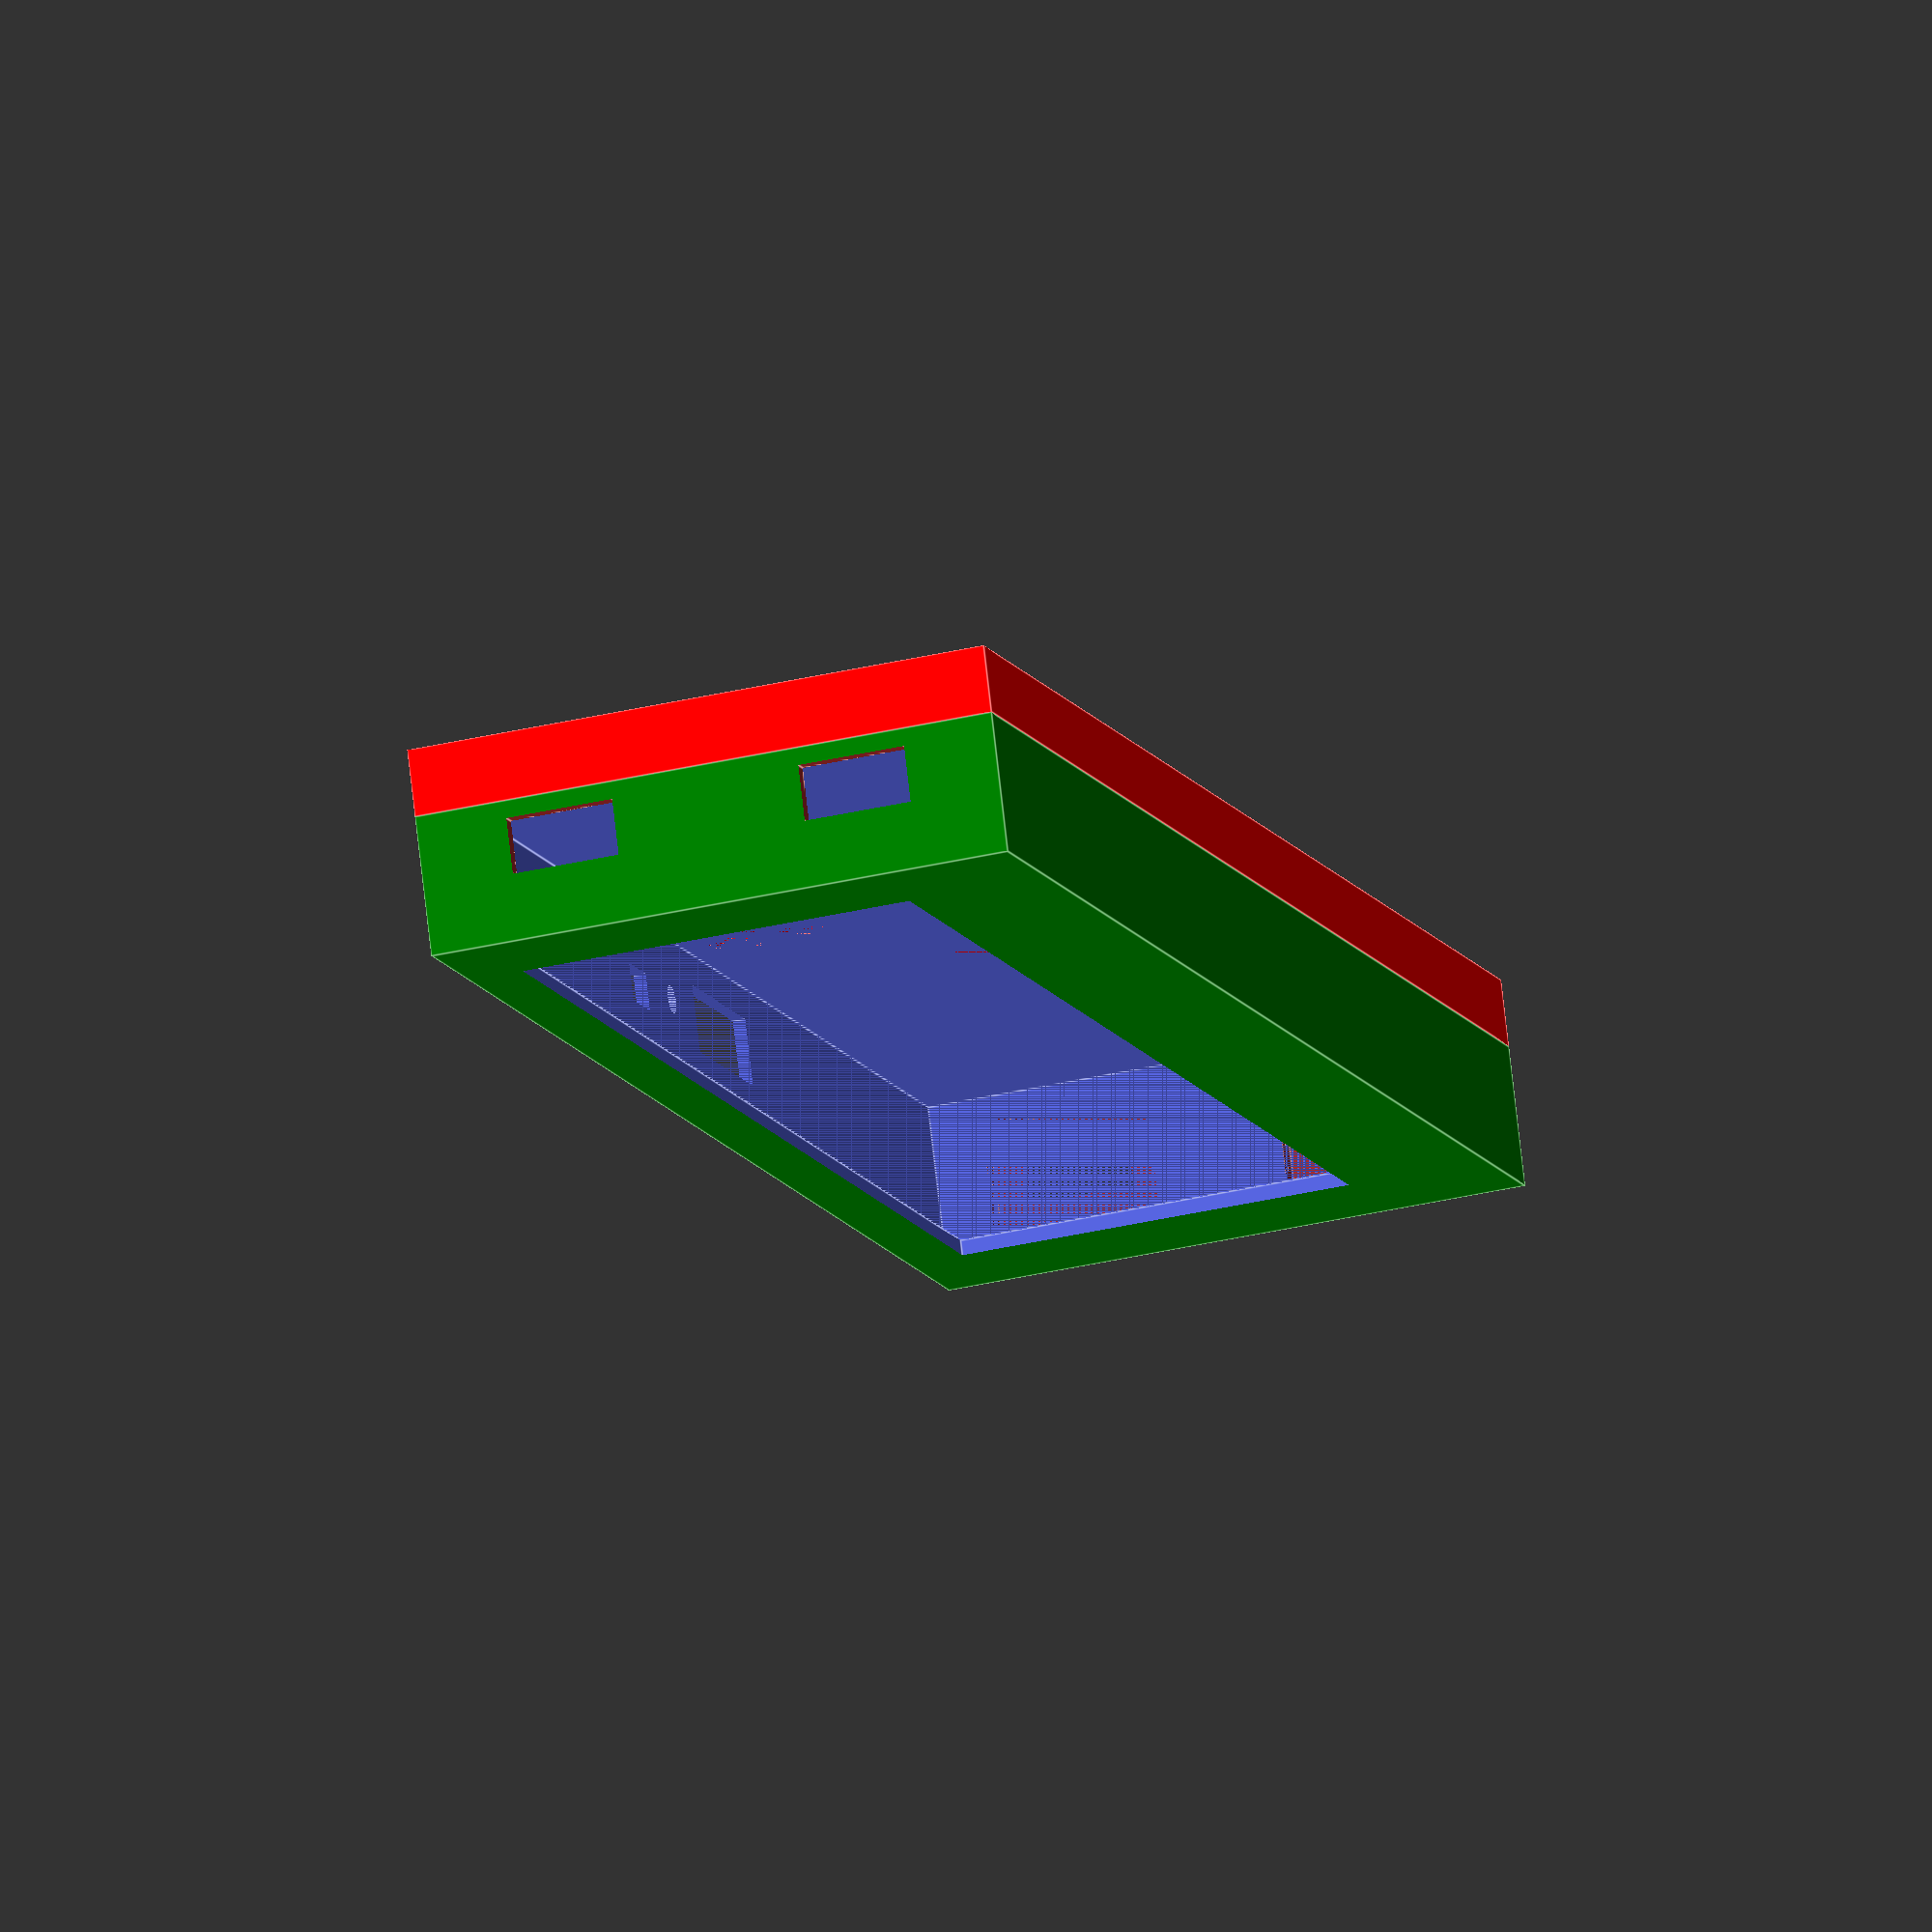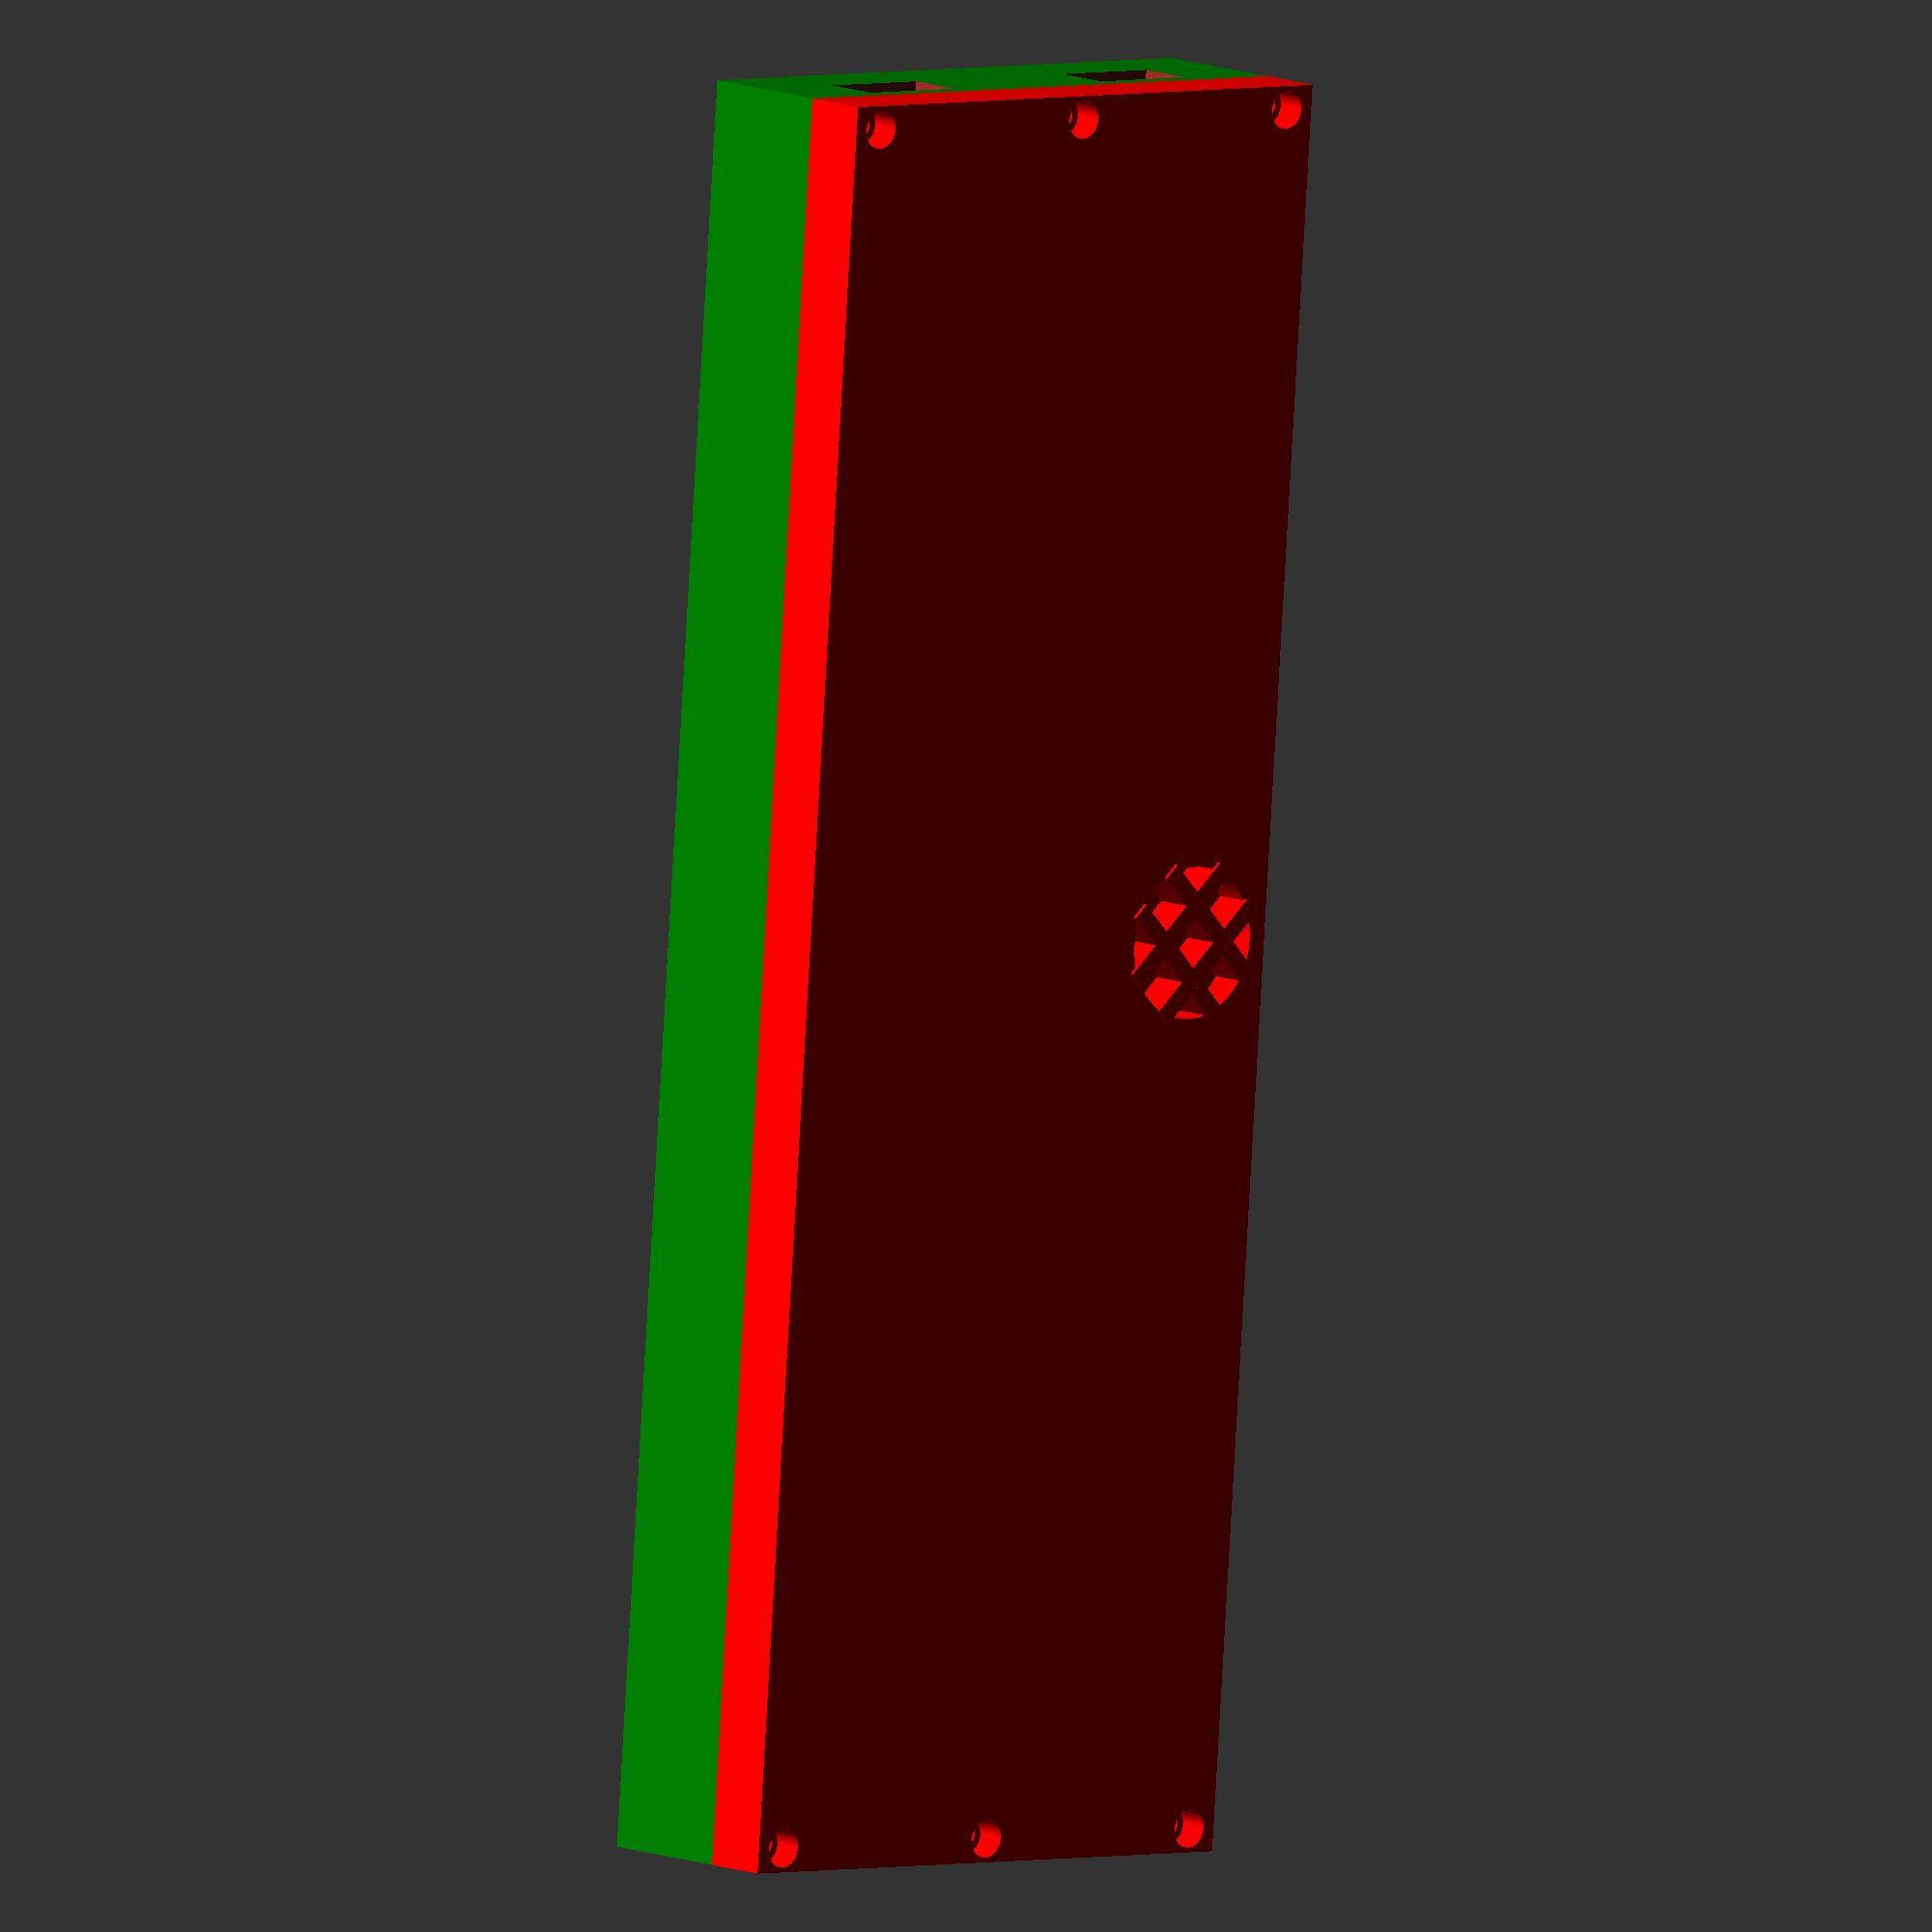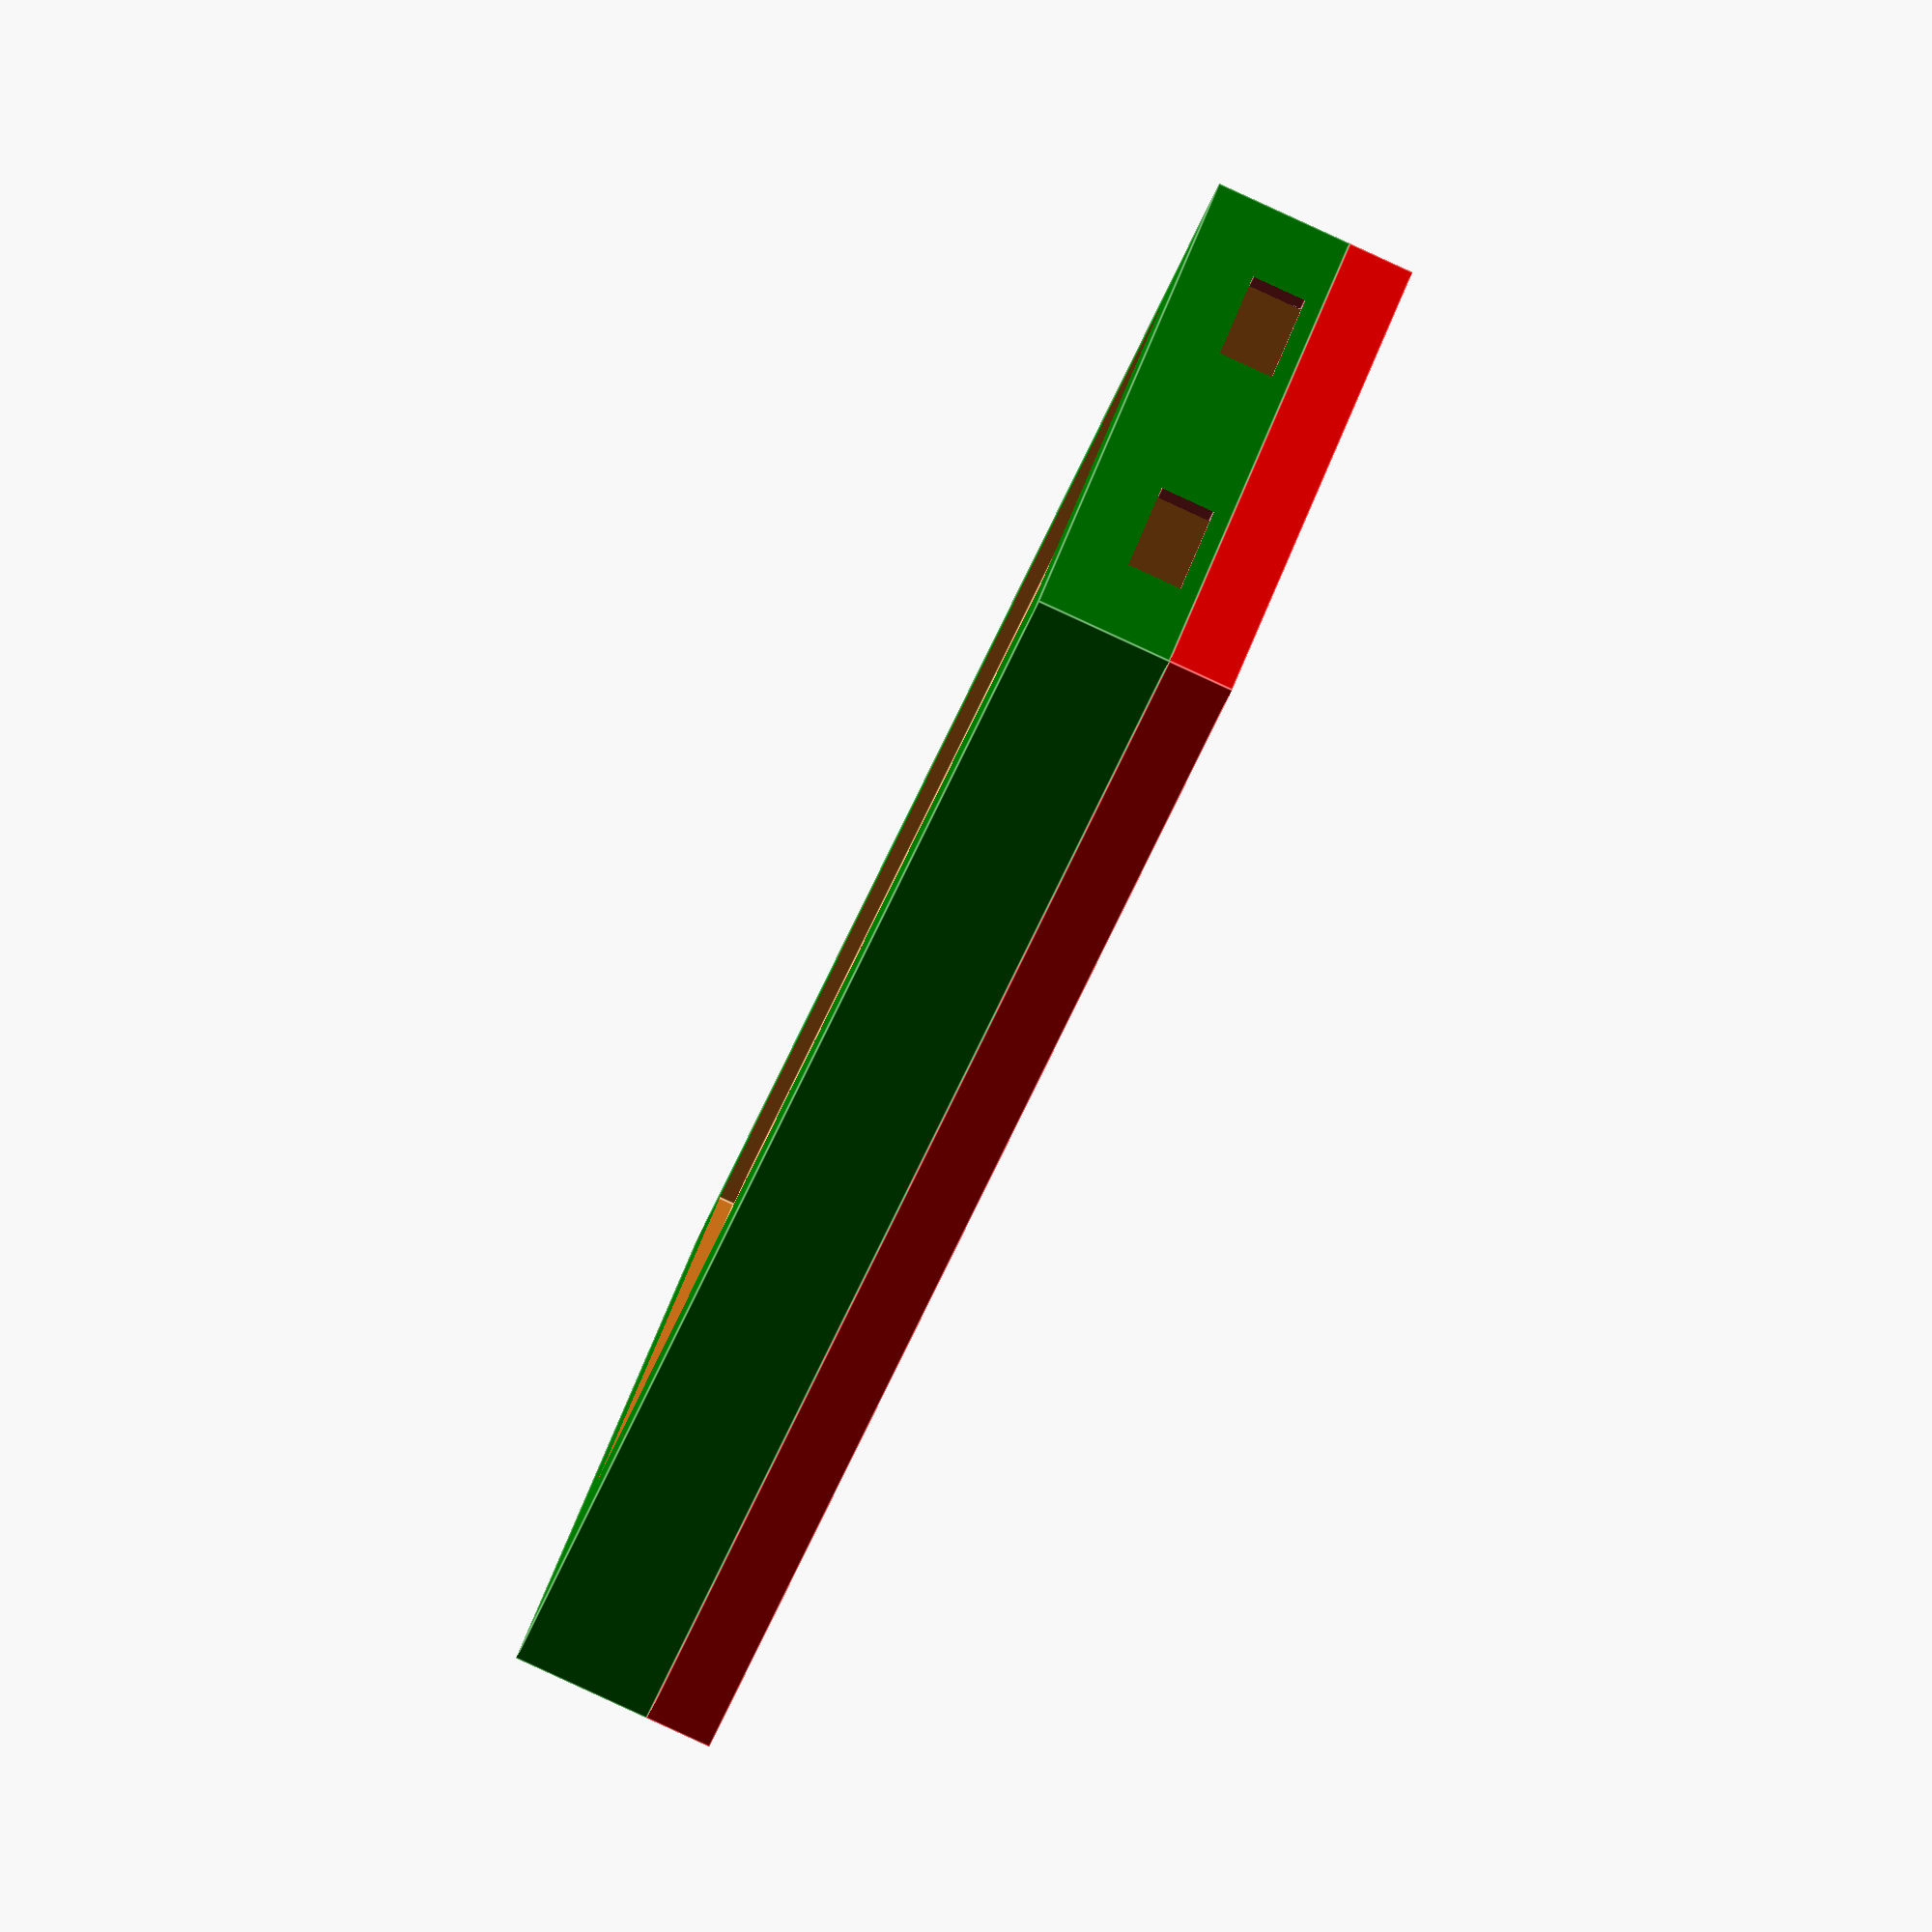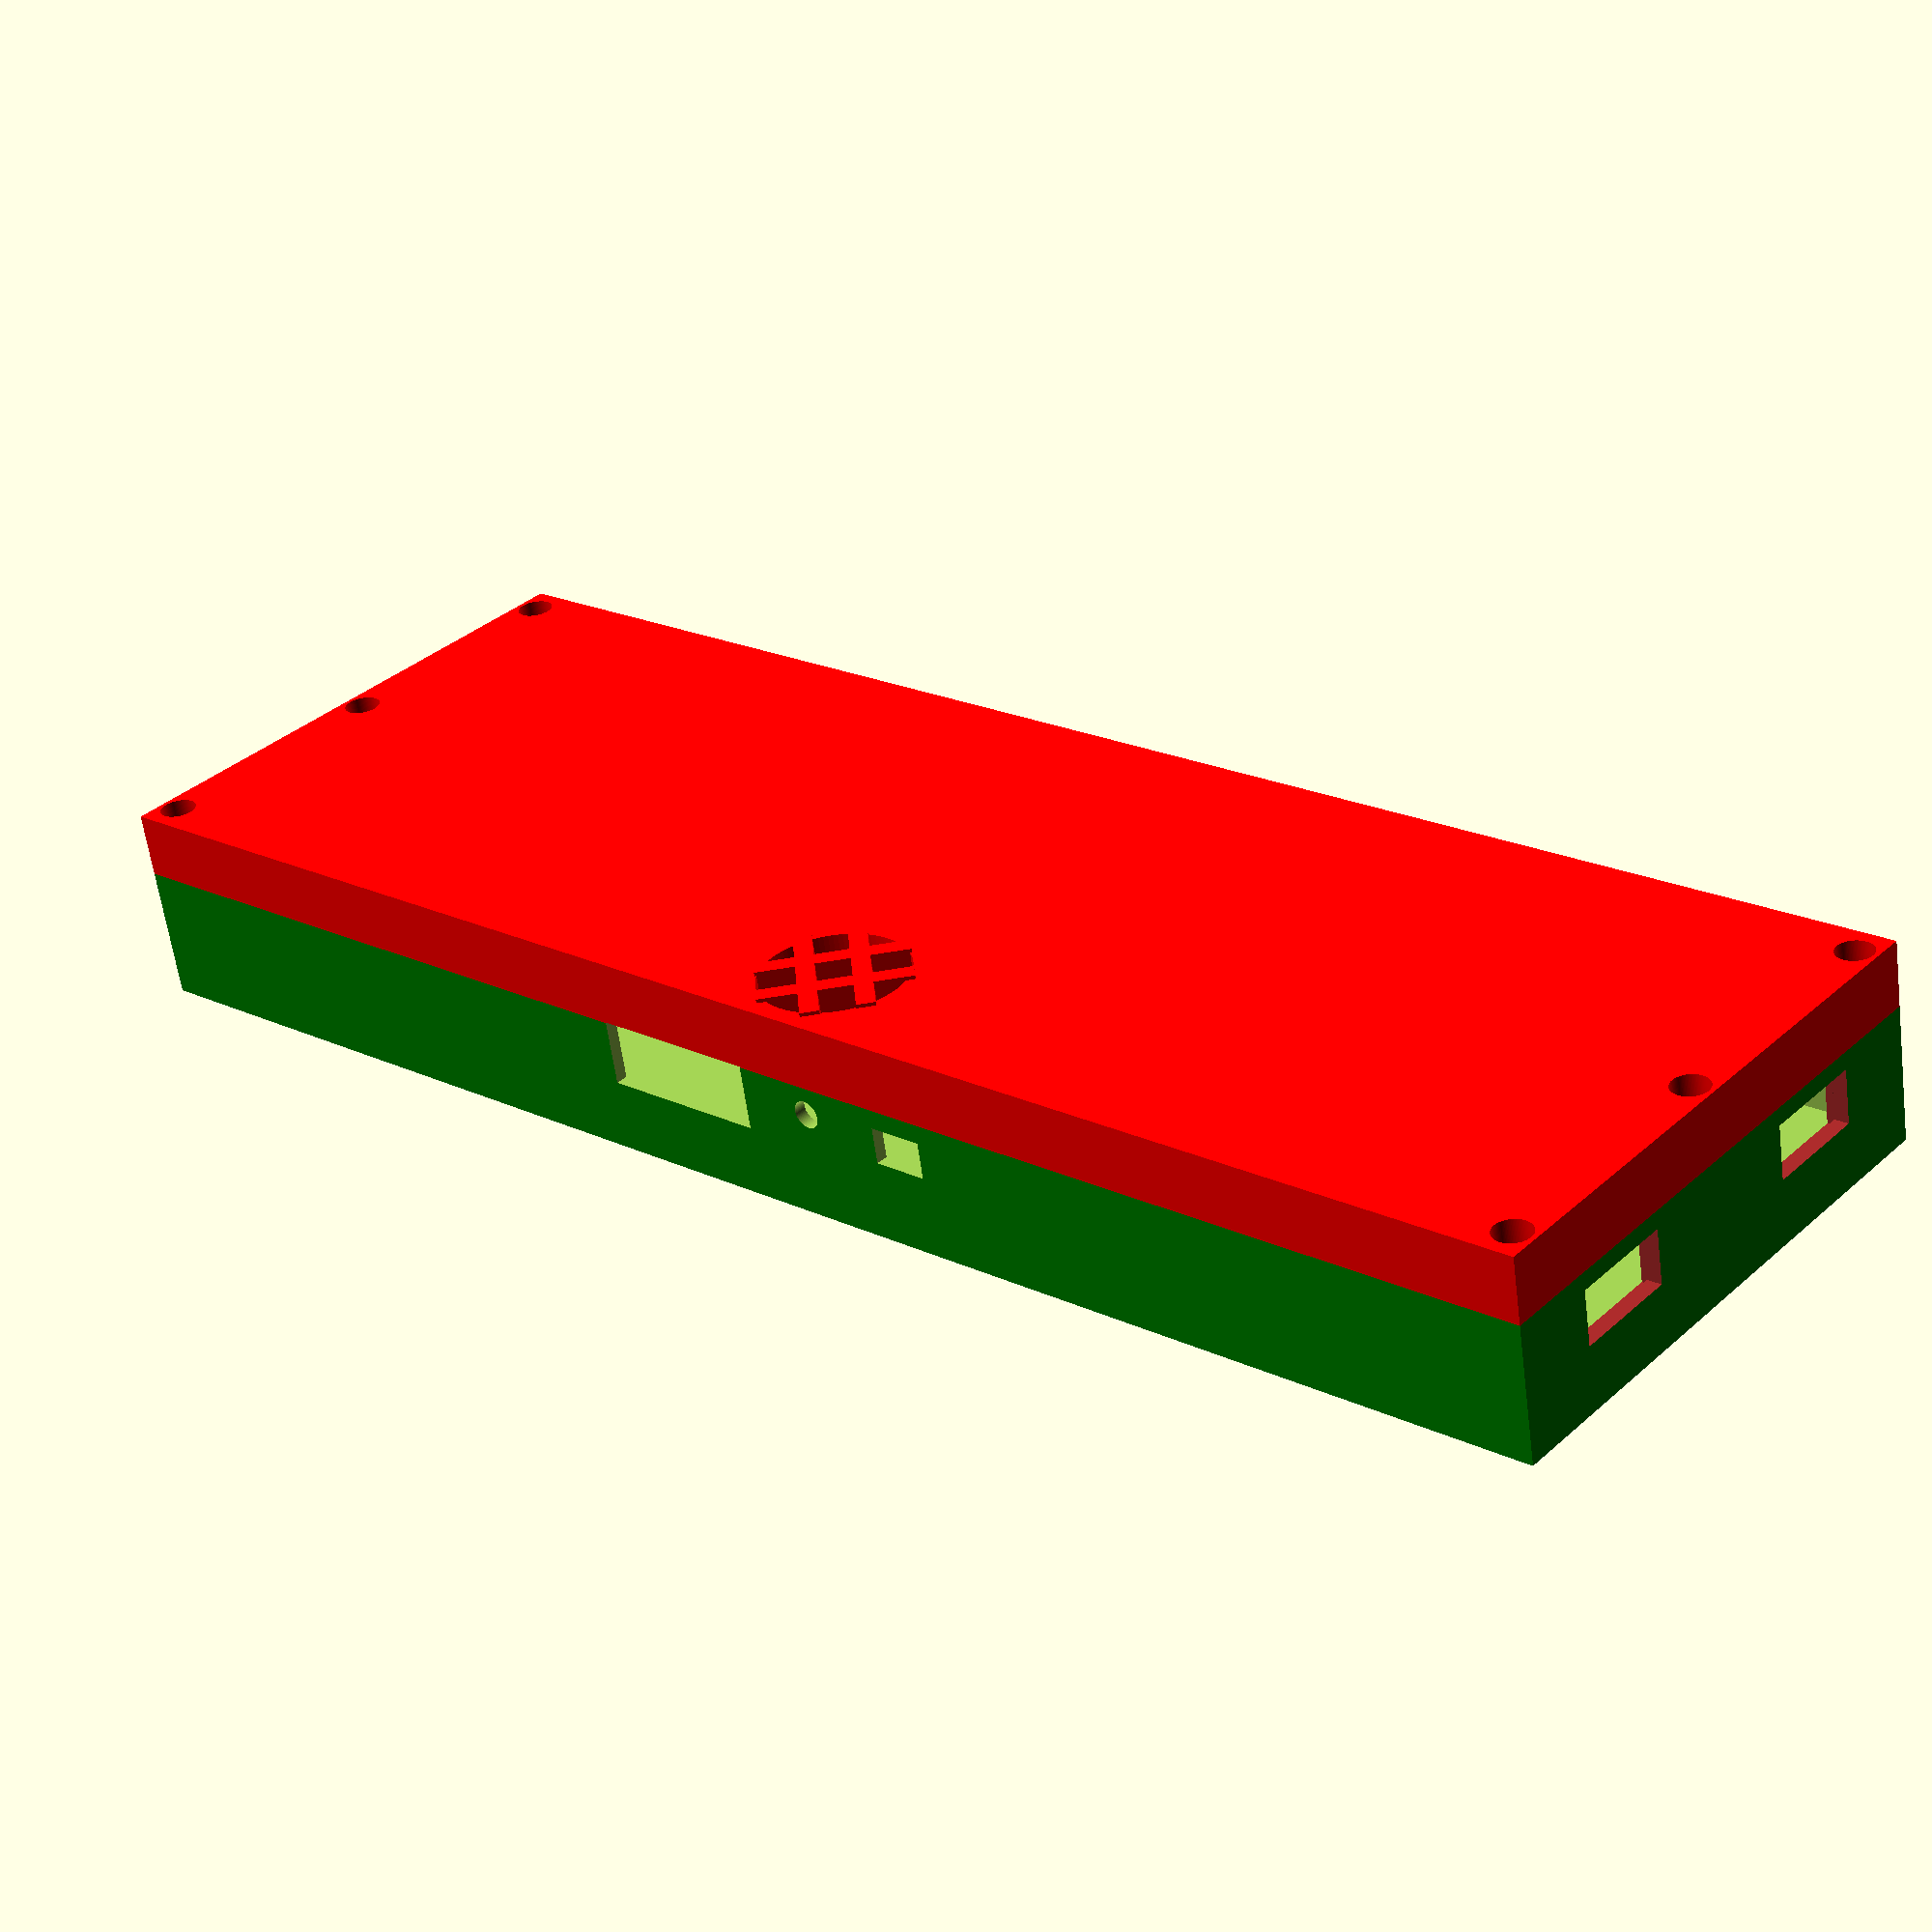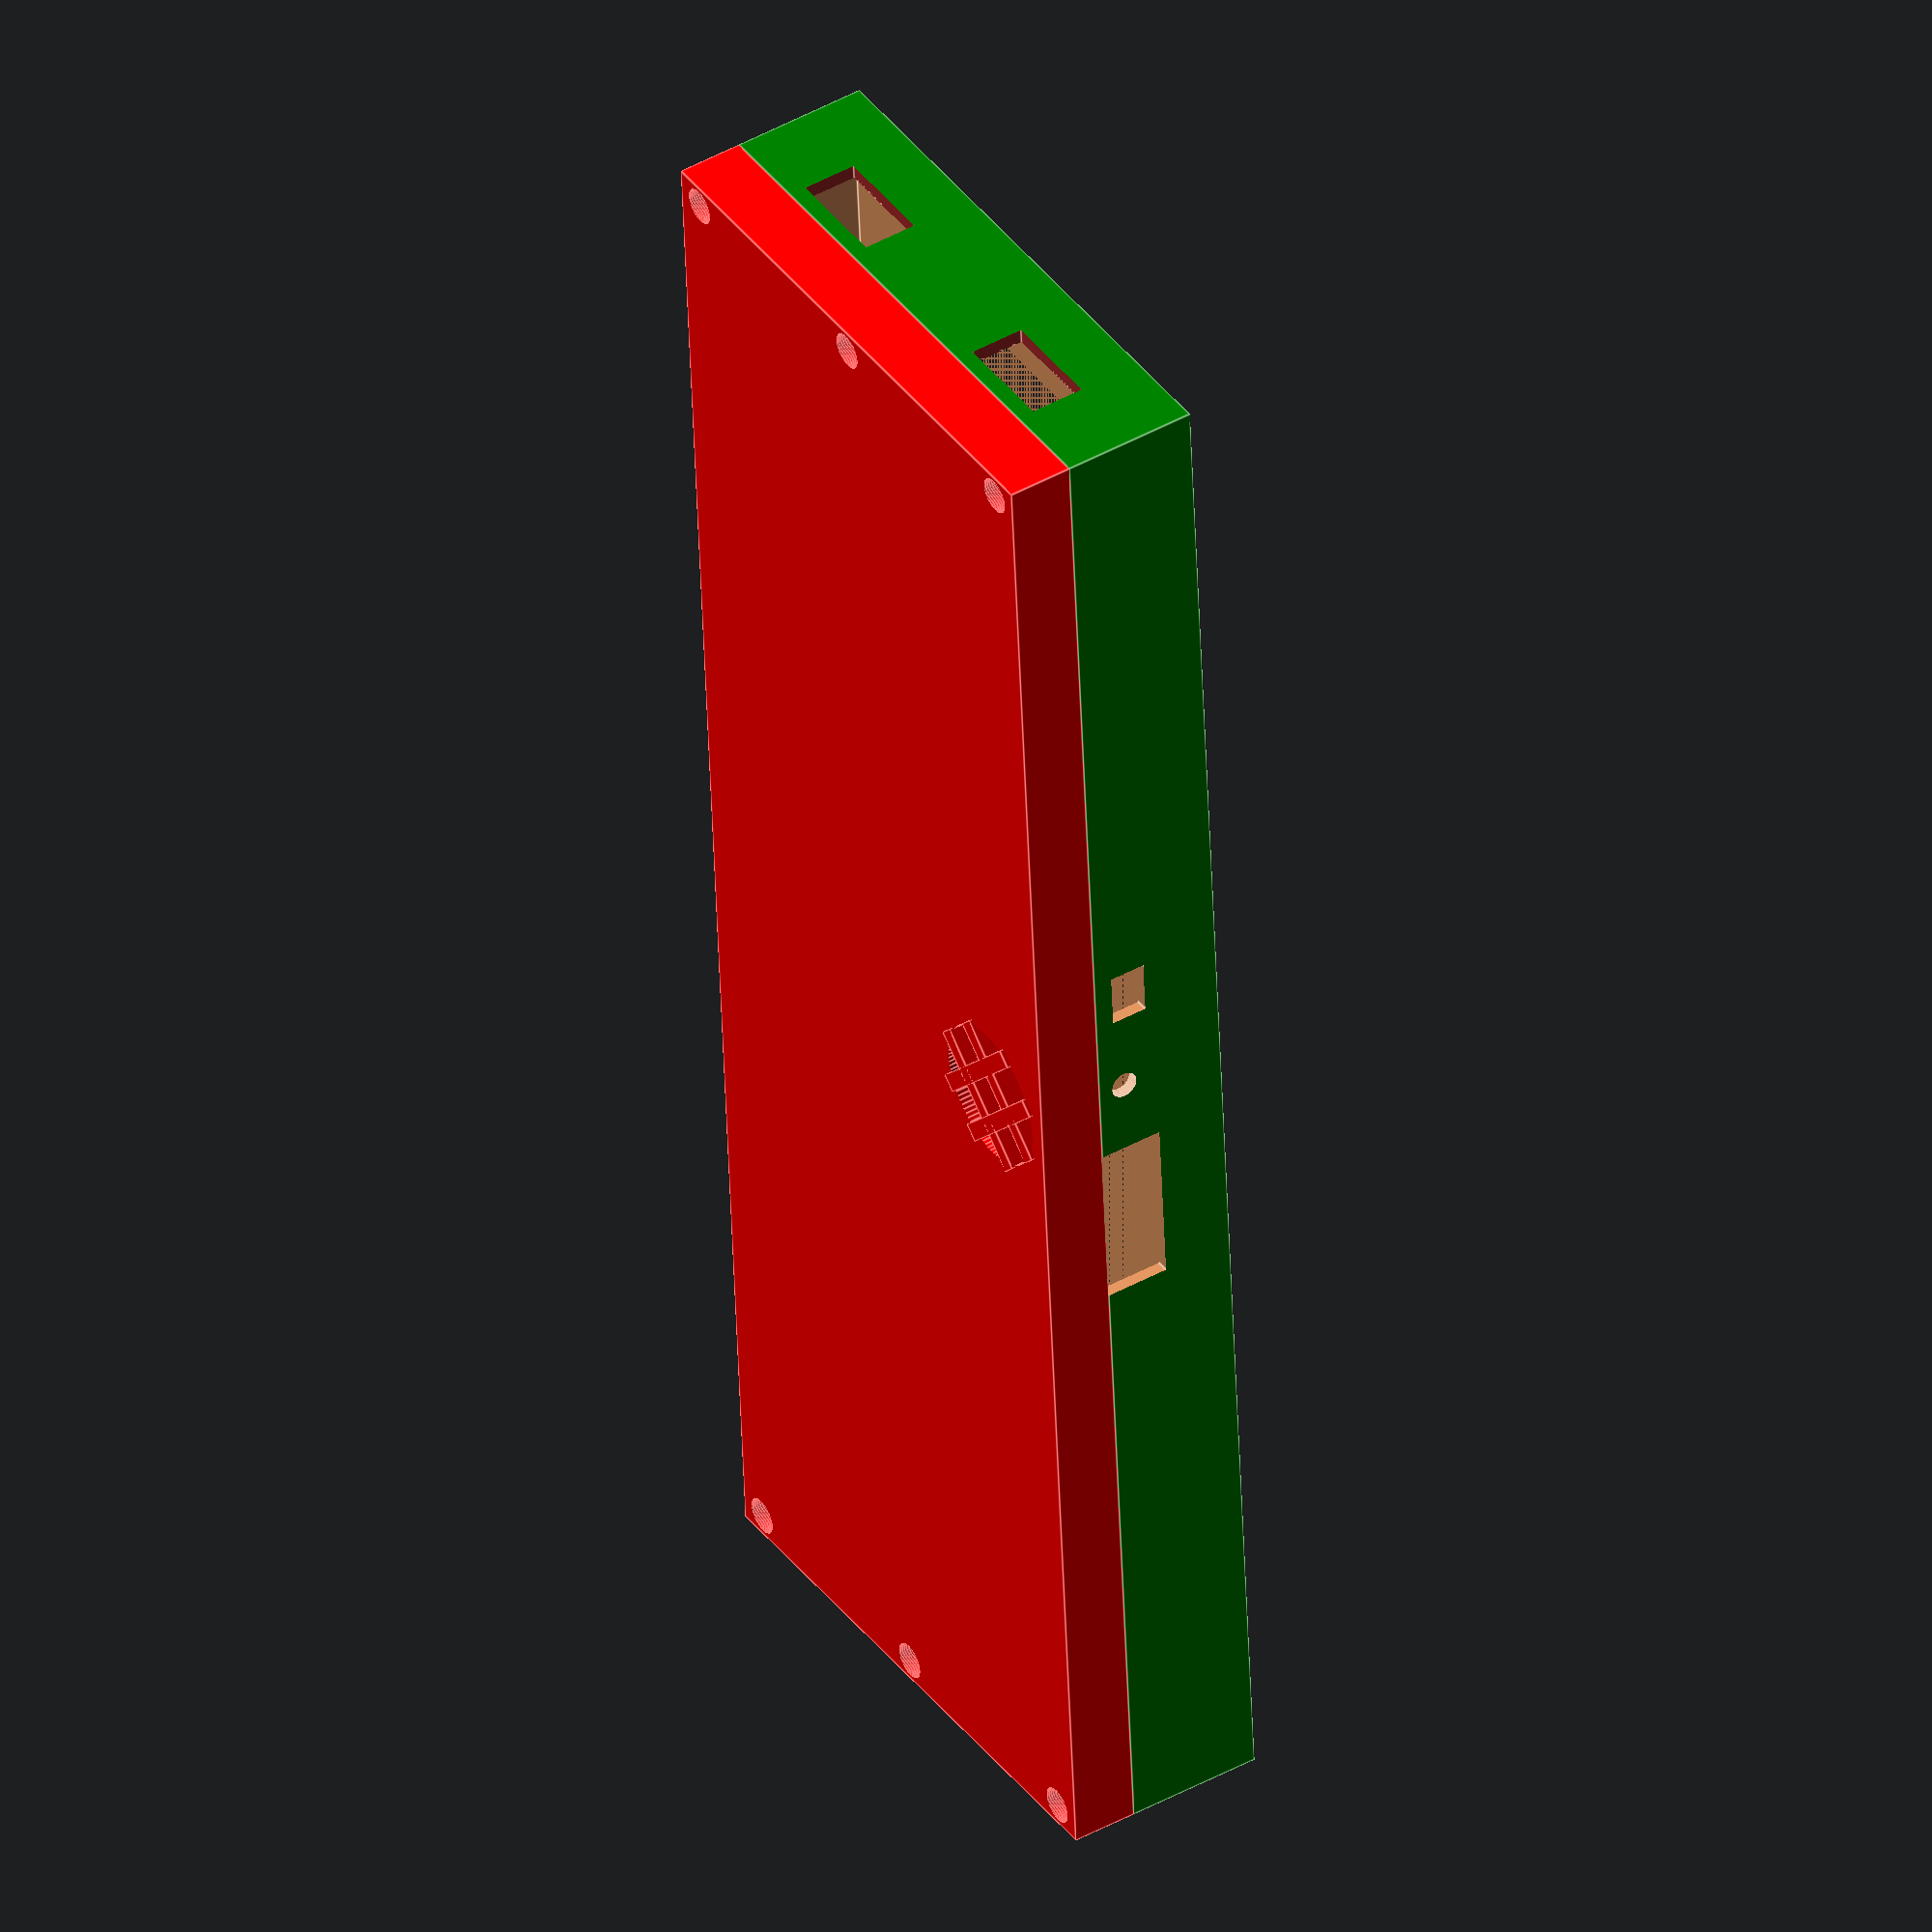
<openscad>
WALL_THICKNESS_FRONT_BACK = 0.8;
WALL_THICKNESS_LEFT_RIGHT = 0.8;
WALL_THICKNESS_TOP = 0.8;
WALL_THICKNESS_BOTTOM = 0.8;
BOARD_WIDTH = 88;
BOARD_HEIGHT = 30;
BUTTON_BASE_THICKNESS = 0.8;
BUTTON_ACTUATOR_LENGTH = 0.8;
BUTTON_ACTUATION = 0.6;

module button() {
    color("brown") {
        translate([0 - 4, 0, -1.5]) cube([4, 5.8, 3]);
        translate([0, 0 - 1.1 - 0.5, -2.5 - 0.5]) cube([BUTTON_BASE_THICKNESS, 9, 6]);
    }
}

module button_mirrored() {
    color("brown") {
        translate([BUTTON_BASE_THICKNESS, 0, -1.5]) cube([4, 5.8, 3]);
        translate([0, 0 - 1.1 - 0.5, -2.5 - 0.5]) cube([BUTTON_BASE_THICKNESS, 9, 6]);
    }
}

module switch_and_button() {
    translate([0, 0 - 0.6 + 0.1, 0.6]) button();
}

module switch_and_button_mirrored() {
    translate([0, 0 - 0.6 + 0.1, 0.6]) button_mirrored();
}

module board() {
    body_width = BOARD_WIDTH + 0.25;
    translate([0, 0, 2 + 0.15 + 1]) translate([0, 0, 0.5]) {
        // Buttons left
        translate([0, 4.6, 0]) switch_and_button();
        translate([0, 20.6, 0]) switch_and_button();
        translate([BUTTON_ACTUATION + 0.1, 4.6, 0]) switch_and_button();
        translate([BUTTON_ACTUATION + 0.1, 20.6, 0]) switch_and_button();
    }

    translate([BUTTON_BASE_THICKNESS + BUTTON_ACTUATOR_LENGTH - 0.25/2, -0.25/2, 0]) {
        // Main body
        cube([body_width, 30.25, 8.5]);
        // Display cutout
        translate([0, 2.2, -2]) translate([4.61, 4.62, 0]) cube([78.78, 21.18, 2]);
        translate([0, 0, 2 + 0.15 + 1]) {
            // USB-C port
            translate([45.5 - 0.25, 30, 0]) cube([9.5, 2, 3.6]);
            // Audio port
            translate([41, 30 + 3, 2]) rotate([90, 0, 0]) cylinder(3, 0.75, 0.75, $fn=100);
            // Light sensor
            translate([33.5, 30, 0.5]) cube([3, 2, 1.5 + 0.5]);
            translate([0, 0, 0.5]) {
                // Buttons right
                translate([body_width, 4.6, 0]) switch_and_button_mirrored();
                translate([body_width, 20.6, 0]) switch_and_button_mirrored();
                translate([body_width + BUTTON_ACTUATION, 4.6, 0]) switch_and_button_mirrored();
                translate([body_width + BUTTON_ACTUATION , 20.6, 0]) switch_and_button_mirrored();
            }
        }
    }
}

module screw_thread() {
    cylinder(5, 0.45, 0.45, $fn=100);
}

module screw_hole() {
    cylinder(100, 0.6, 0.6, $fn=100);
    translate([0, 0, 2]) cylinder(100, 1, 1, $fn=100);
}

module top_cover() {
        width = BOARD_WIDTH + WALL_THICKNESS_LEFT_RIGHT * 2 + BUTTON_ACTUATOR_LENGTH * 2 + BUTTON_BASE_THICKNESS * 2;
        height = BOARD_HEIGHT + WALL_THICKNESS_FRONT_BACK * 2;
        depth = 1.8 /* board */ + 1 /* magnet */ + WALL_THICKNESS_TOP;
        mic_pos = [width / 2 - 1.5, height - (8 + 1 - 4), 1.8];
        difference() {
            cube([width, height, depth]);
            union() {
                // microphone grid hole
                translate(mic_pos) mic_hole();
                // magnet detent
                translate([width / 2 - 41/2, height / 2 - 13/2, 1.8]) cube([41, 13, 1.2]);
                // screw holes
                translate([1.25, 1.7, 0]) screw_hole();
                translate([1.25, height / 2, 0]) screw_hole();
                translate([1.25, height - 1.7, 0]) screw_hole();
                translate([width - 1.25, 1.7, 0]) screw_hole();
                translate([width - 1.25, height / 2, 0]) screw_hole();
                translate([width - 1.25, height - 1.7, 0]) screw_hole();
            };
        }
        // microphone grid
        translate(mic_pos) grid();
}

module bottom_shell() {
    width = BOARD_WIDTH + WALL_THICKNESS_LEFT_RIGHT * 2 + BUTTON_ACTUATOR_LENGTH * 2 + BUTTON_BASE_THICKNESS * 2;
    height = BOARD_HEIGHT + WALL_THICKNESS_FRONT_BACK * 2;
    difference() {
        // bottom shell
        cube([width, height, WALL_THICKNESS_BOTTOM + 6.7]);
        translate([0, 0, WALL_THICKNESS_BOTTOM + 6.7 - 5]) {
            // screw holes (5mm deep)
            translate([1.25, 1.7, 0]) screw_thread();
            translate([1.25, height / 2, 0]) screw_thread();
            translate([1.25, height - 1.7, 0]) screw_thread();
            translate([width - 1.25, 1.7, 0]) screw_thread();
            translate([width - 1.25, height / 2, 0]) screw_thread();
            translate([width - 1.25, height - 1.7, 0]) screw_thread();
        }
    }
}

module grid_bar() {
    translate([-4, -0.5, 0]) cube([8, 1, 2]);
}

module grid() {
    translate([-1, 1, 0]) rotate([0, 0, 45]) grid_bar();
    translate([1, -1, 0]) rotate([0, 0, 45]) grid_bar();
    translate([-1,-1, 0]) rotate([0, 0, -45]) grid_bar();
    translate([1, 1, 0]) rotate([0, 0, -45]) grid_bar();
}

module mic_hole() {
    cylinder(2, 4, 4, $fn=100);
}

module case(bottom ,top) {
    difference() {
        bottom_shell_height = WALL_THICKNESS_BOTTOM + 6.7;
        union() {
            if (bottom) { color("green") bottom_shell(); }
            if (top) { translate([0, 0, bottom_shell_height]) color("red") top_cover(); }
        }
        translate([WALL_THICKNESS_LEFT_RIGHT, WALL_THICKNESS_FRONT_BACK, WALL_THICKNESS_BOTTOM]) board();
    }
}
/*
    translate([WALL_THICKNESS_LEFT_RIGHT, WALL_THICKNESS_FRONT_BACK, WALL_THICKNESS_TOP]) color("white") board();
*/

module button_real() {
    color("brown") {
        translate([0, -2.8, -1.4]) cube([2.5, 5.8 - 0.2, 3 - 0.2]);
        translate([2.5, -4, -2.5]) cube([BUTTON_BASE_THICKNESS, 8, 5]);
    }
}

//scale([0.93, 0.95, 1]) rotate([0, 90, 0]) button_real();

case(true, true);
//button_real();
</openscad>
<views>
elev=283.3 azim=107.0 roll=173.5 proj=o view=edges
elev=170.3 azim=274.3 roll=221.3 proj=o view=wireframe
elev=266.5 azim=134.6 roll=294.7 proj=o view=edges
elev=241.3 azim=40.8 roll=172.4 proj=p view=wireframe
elev=315.9 azim=86.2 roll=56.9 proj=o view=edges
</views>
